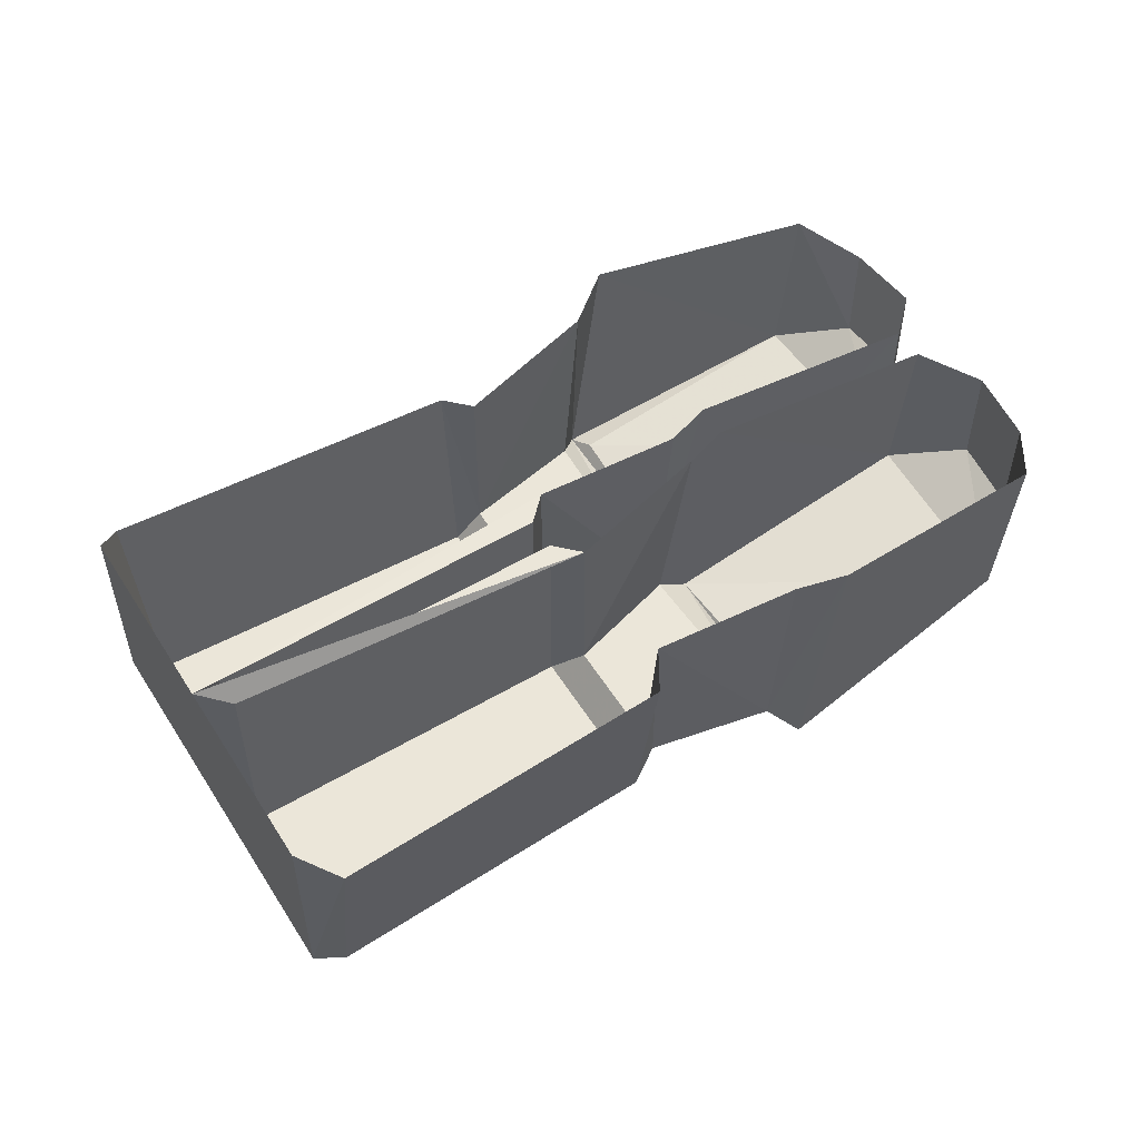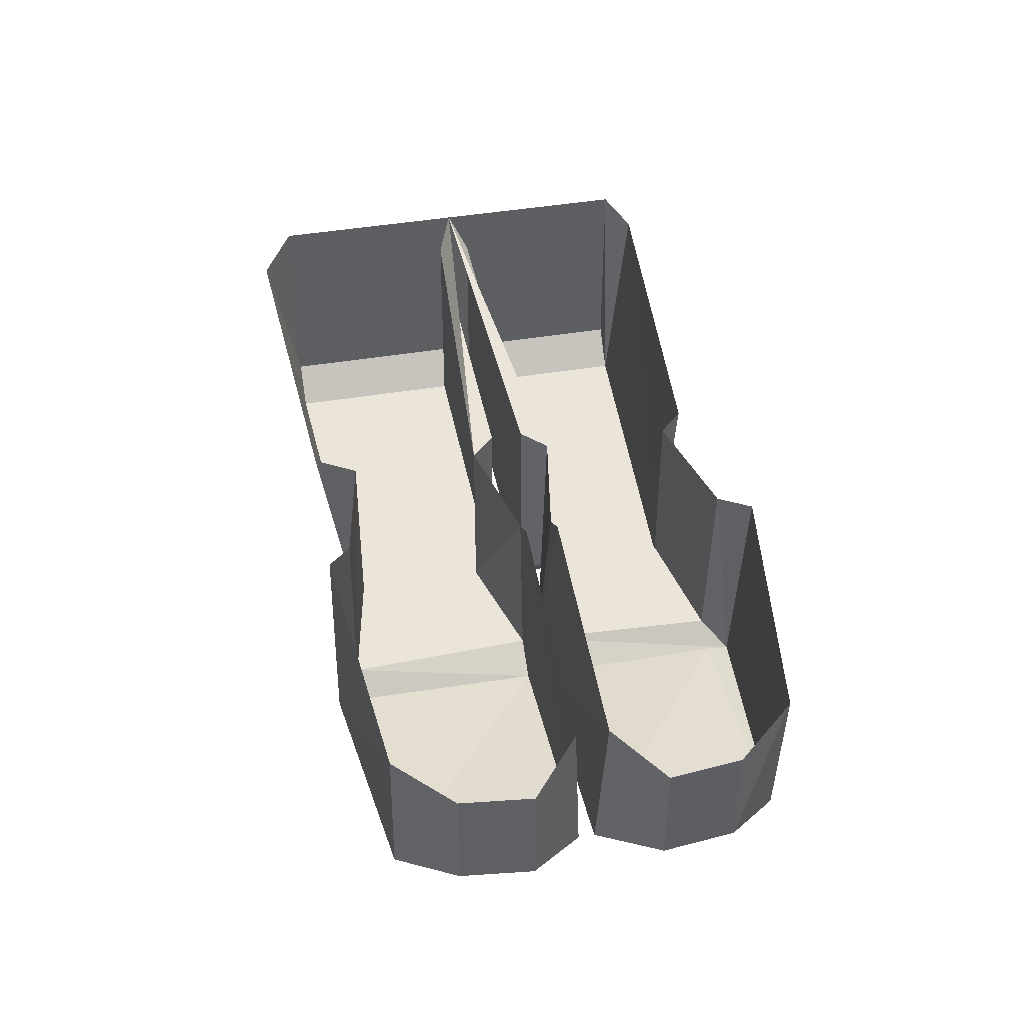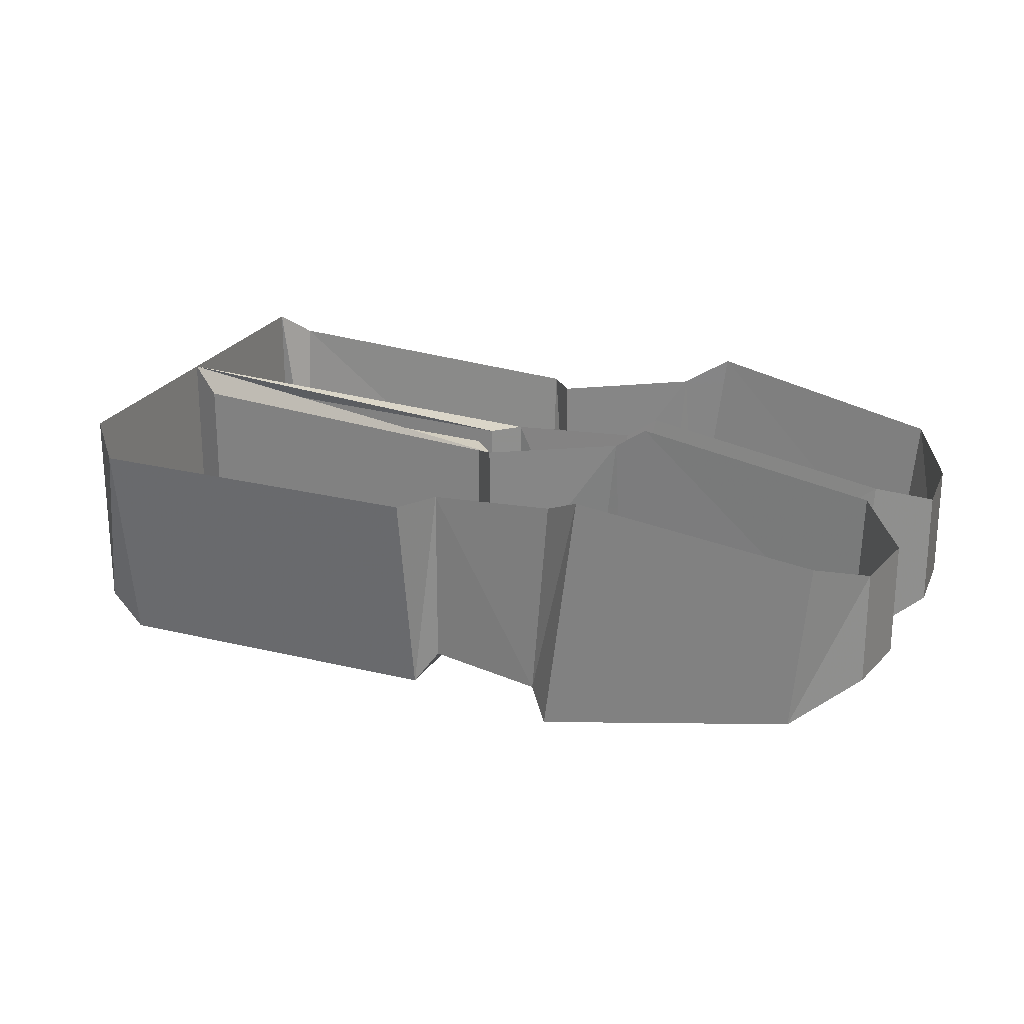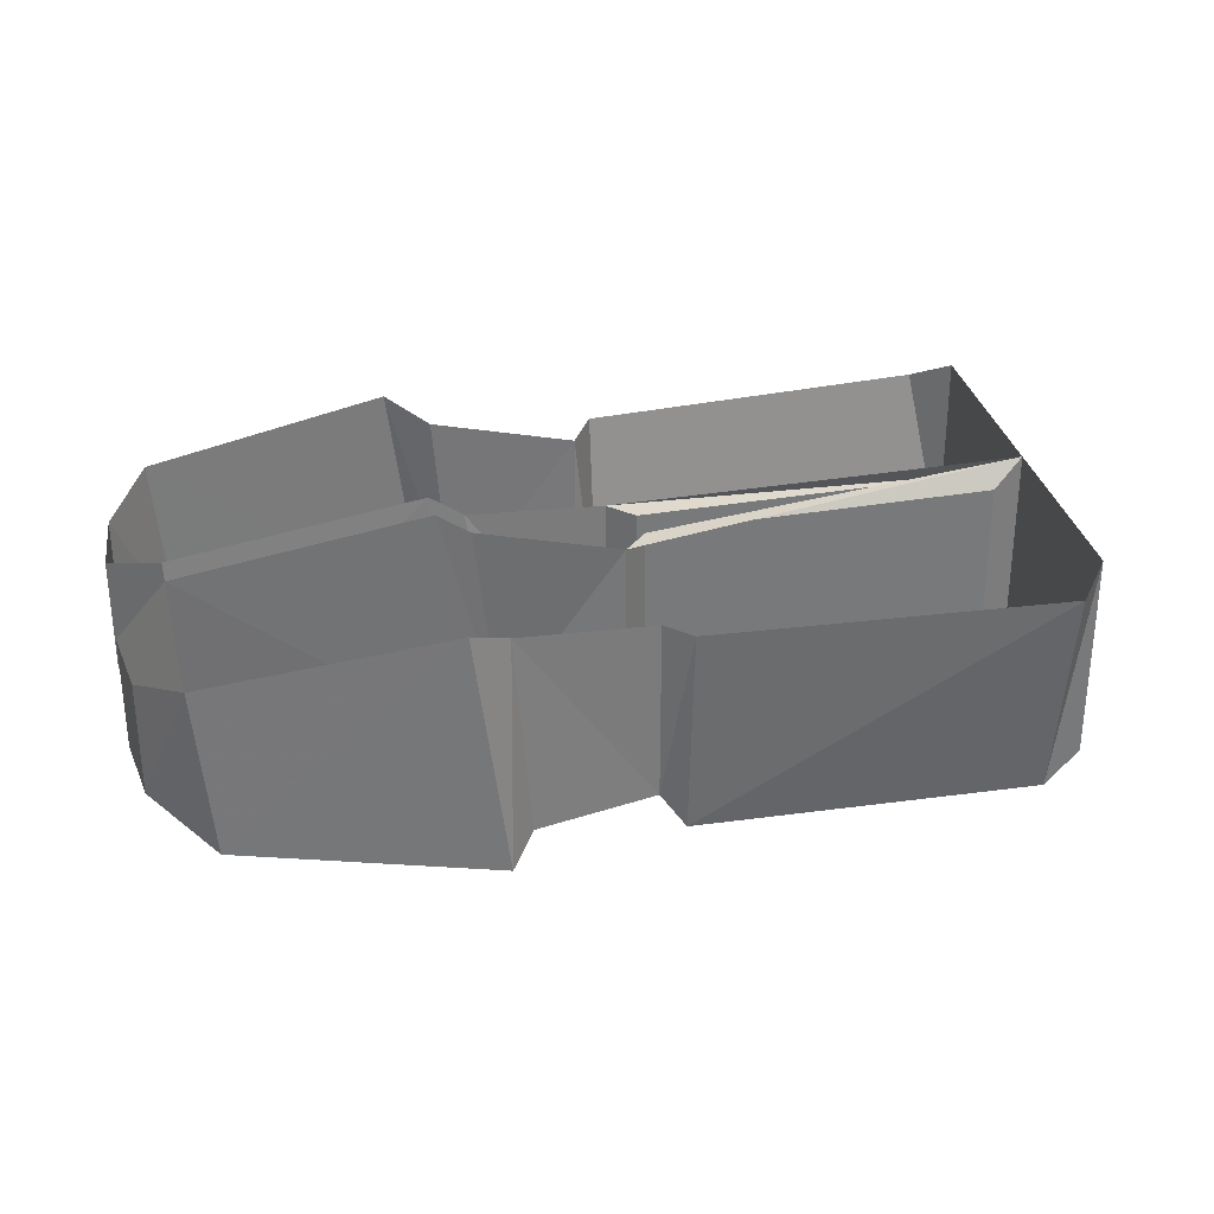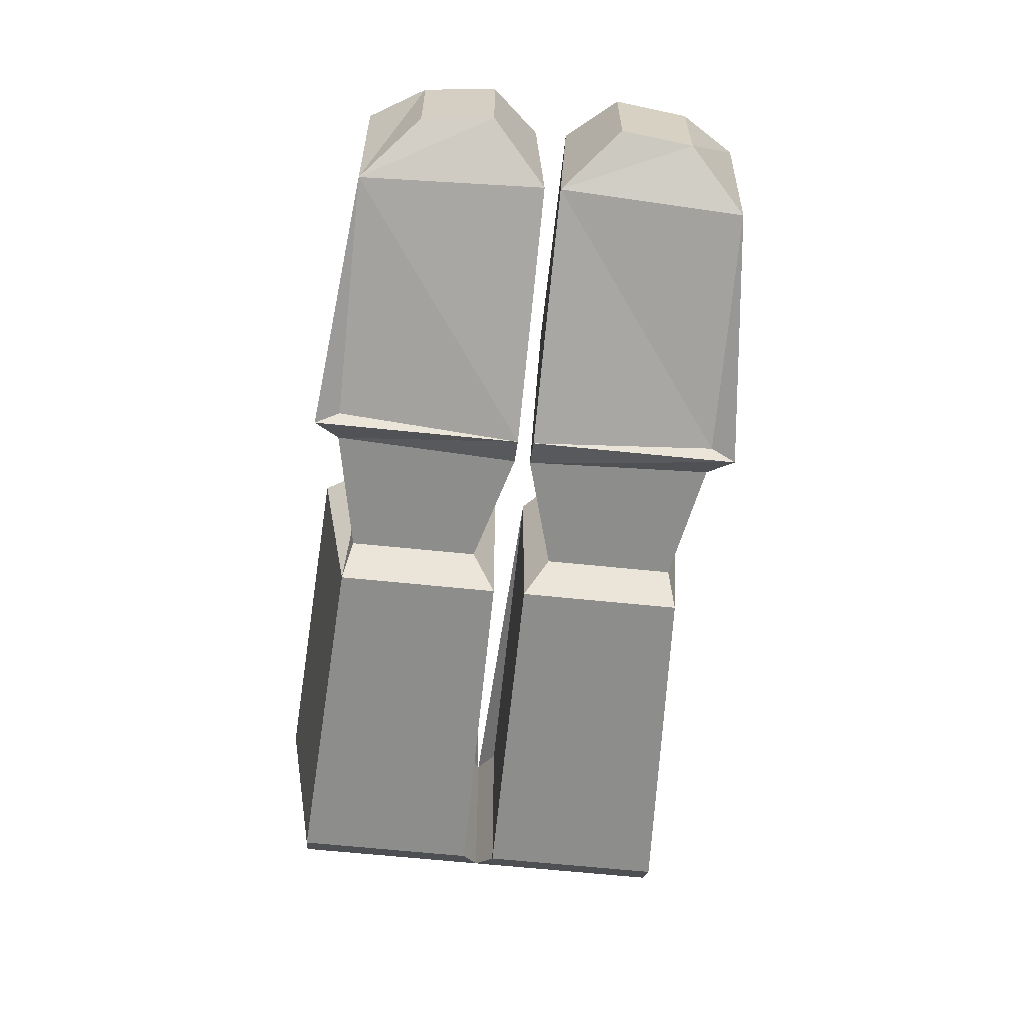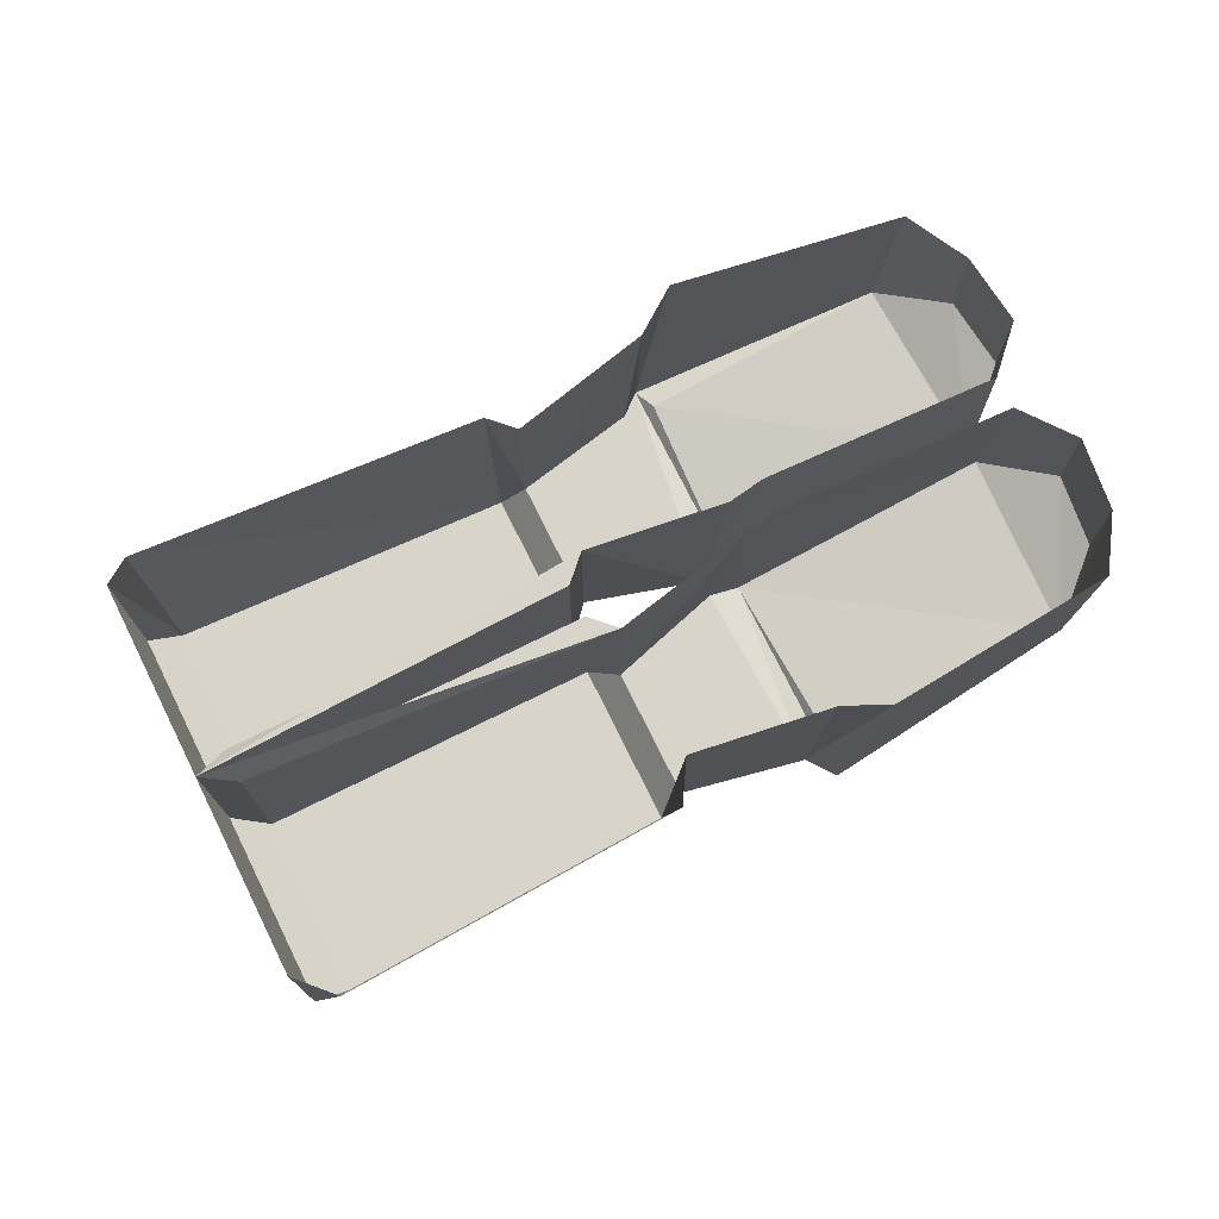
<metadata>
{"format":"obj","ext":"obj","renderer":"f3d","projection":"perspective","resolution":1024,"background":"white","views":[{"elev":55.3,"azim":103.3,"up":"+Y"},{"elev":44.6,"azim":-145.9,"up":"+Y"},{"elev":24.5,"azim":159.9,"up":"+Y"},{"elev":32.6,"azim":-58.5,"up":"+Y"},{"elev":-64.5,"azim":-140.9,"up":"+Y"},{"elev":75.3,"azim":108.6,"up":"+Y"}]}
</metadata>
<code>
v 0 -0.1641 -0.1641
v -0.01562 -0.1641 -0.03125
v -0.08594 -0.1641 -0.07031
v -0.1016 -0.1797 -0.08594
v 0 -0.1797 -0.1875
v -0.01562 -0.007812 -0.2031
v -0.007812 -0.02344 -0.1719
v 0.04688 -0.03906 -0.09375
v 0.04688 -0.1641 -0.09375
v -0.01562 -0.1875 -0.007812
v -0.01562 -0.03906 -0.03125
v -0.09375 -0.02344 -0.08594
v -0.1094 -0.007812 -0.1016
v -0.2266 -0.1484 -0.2109
v -0.1328 -0.1484 -0.2969
v -0.01562 -0.1719 -0.1797
v -0.1406 -0.03125 -0.3047
v -0.09375 -0.1641 -0.0625
v -0.05469 -0.1641 0.007812
v -0.1172 -0.1641 0.07031
v -0.1875 -0.1641 0.02344
v -0.2109 -0.1797 0.02344
v -0.1094 -0.1797 -0.07812
v -0.125 -0.007812 -0.08594
v -0.1094 -0.02344 -0.07031
v -0.05469 -0.03906 0.007812
v -0.03125 -0.03906 0.007812
v -0.03125 -0.1875 0.007812
v -0.1094 -0.1875 0.08594
v -0.1172 -0.03906 0.09375
v -0.1172 -0.03906 0.07031
v -0.1953 -0.02344 0.01562
v -0.2266 -0.007812 0.007812
v -0.3203 -0.1484 -0.1094
v -0.2031 -0.1719 0.007812
v -0.2344 -0.1484 -0.2031
v -0.2422 -0.03125 -0.2031
v 0.1484 -0.03906 0.1562
v 0.1562 -0.02344 0.1797
v -0.01562 -0.03906 -0.007812
v 0.1484 -0.1875 0.1562
v 0.1562 -0.1641 0.1797
v 0.1328 -0.1875 0.1719
v 0.1328 -0.03906 0.1719
v 0.2344 -0.1875 0.07031
v 0.25 -0.1641 0.08594
v 0.25 -0.02344 0.08594
v 0.0625 -0.1641 0.2734
v 0.04688 -0.1875 0.2578
v 0.25 -0.03906 0.05469
v 0.07812 -0.03906 -0.1016
v 0.0625 -0.1875 -0.08594
v 0.0625 -0.02344 0.2734
v 0.03906 -0.03906 0.2734
v -0.2266 -0.04688 -0.2656
v -0.1875 -0.04688 -0.2969
v -0.1875 -0.125 -0.2969
v -0.2266 -0.125 -0.2656
v -0.2266 -0.03125 -0.2188
v -0.3203 -0.04688 -0.1641
v -0.2891 -0.04688 -0.2031
v -0.2891 -0.125 -0.2031
v -0.3203 -0.125 -0.1641
v -0.3281 -0.03125 -0.1172
f 1 2 3
f 1 7 8
f 1 8 9
f 1 9 2
f 2 11 12
f 2 12 3
f 18 19 20
f 18 20 21
f 18 25 26
f 18 26 19
f 20 31 32
f 20 32 21
f 1 3 4
f 1 4 5
f 1 5 6
f 1 6 7
f 2 9 10
f 2 10 11
f 3 12 4
f 4 12 13
f 4 16 5
f 5 16 15
f 18 21 22
f 18 22 23
f 18 23 24
f 18 24 25
f 19 26 27
f 19 27 28
f 19 28 29
f 19 29 20
f 20 29 30
f 20 30 31
f 21 32 22
f 22 32 33
f 22 34 35
f 22 35 23
f 38 41 42
f 38 42 39
f 39 42 43
f 39 43 44
f 42 41 45
f 42 45 46
f 42 48 43
f 43 48 49
f 50 47 46
f 50 46 45
f 51 52 8
f 8 52 9
f 9 52 10
f 10 40 11
f 49 48 53
f 49 53 54
f 55 58 59
f 59 58 14
f 60 63 64
f 64 63 34
f 36 34 63
f 36 63 62
f 36 62 61
f 36 61 37
f 15 57 56
f 15 56 17
f 58 57 15
f 58 15 14
f 4 13 14
f 4 14 15
f 4 15 16
f 5 15 17
f 5 17 6
f 22 33 34
f 23 35 36
f 23 36 37
f 23 37 24
f 38 40 41
f 43 49 28
f 43 28 44
f 44 28 27
f 50 45 51
f 51 45 52
f 10 52 41
f 10 41 40
f 52 45 41
f 49 54 29
f 49 29 28
f 29 54 30
f 59 14 13
f 64 34 33
f 36 35 34
f 38 39 11
f 38 11 40
f 39 44 27
f 39 27 26
f 42 46 47
f 42 47 39
f 42 39 48
f 48 39 53
f 55 56 57
f 55 57 58
f 60 61 62
f 60 62 63

</code>
